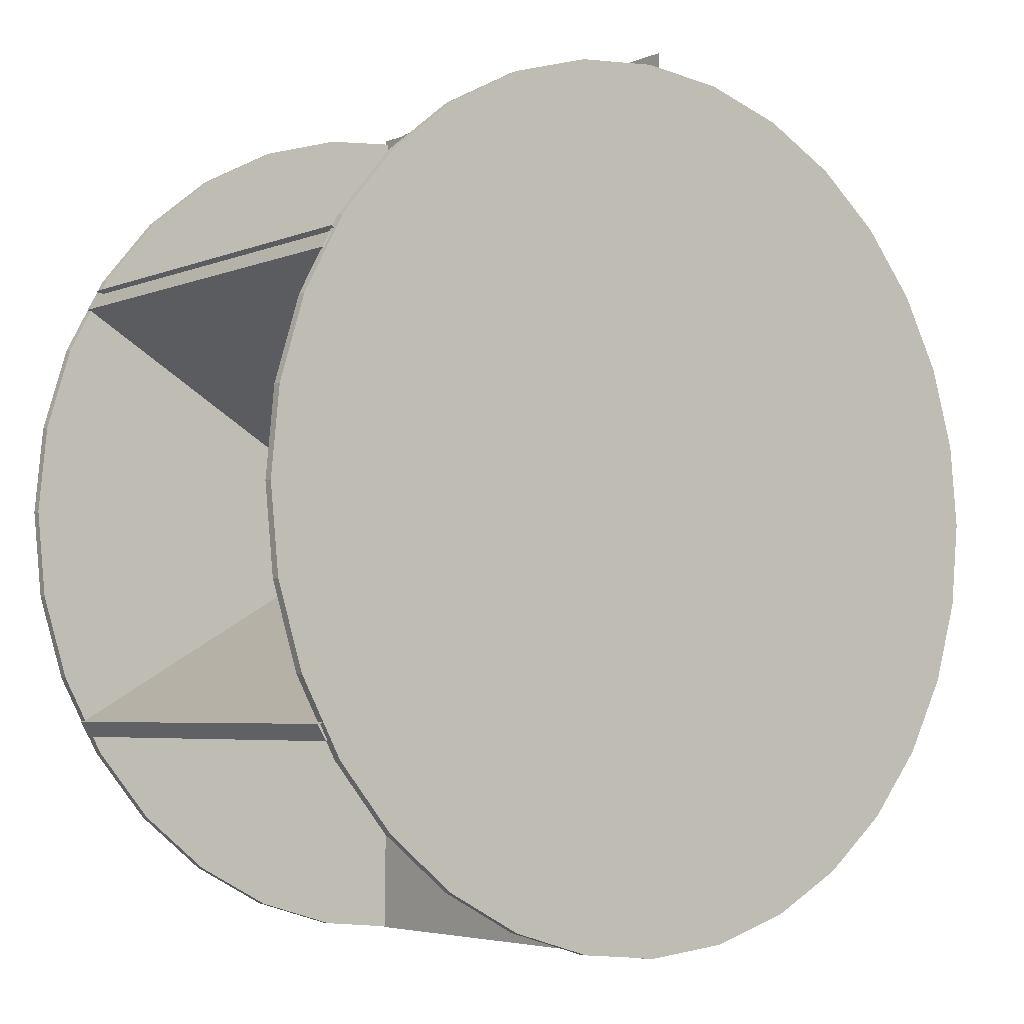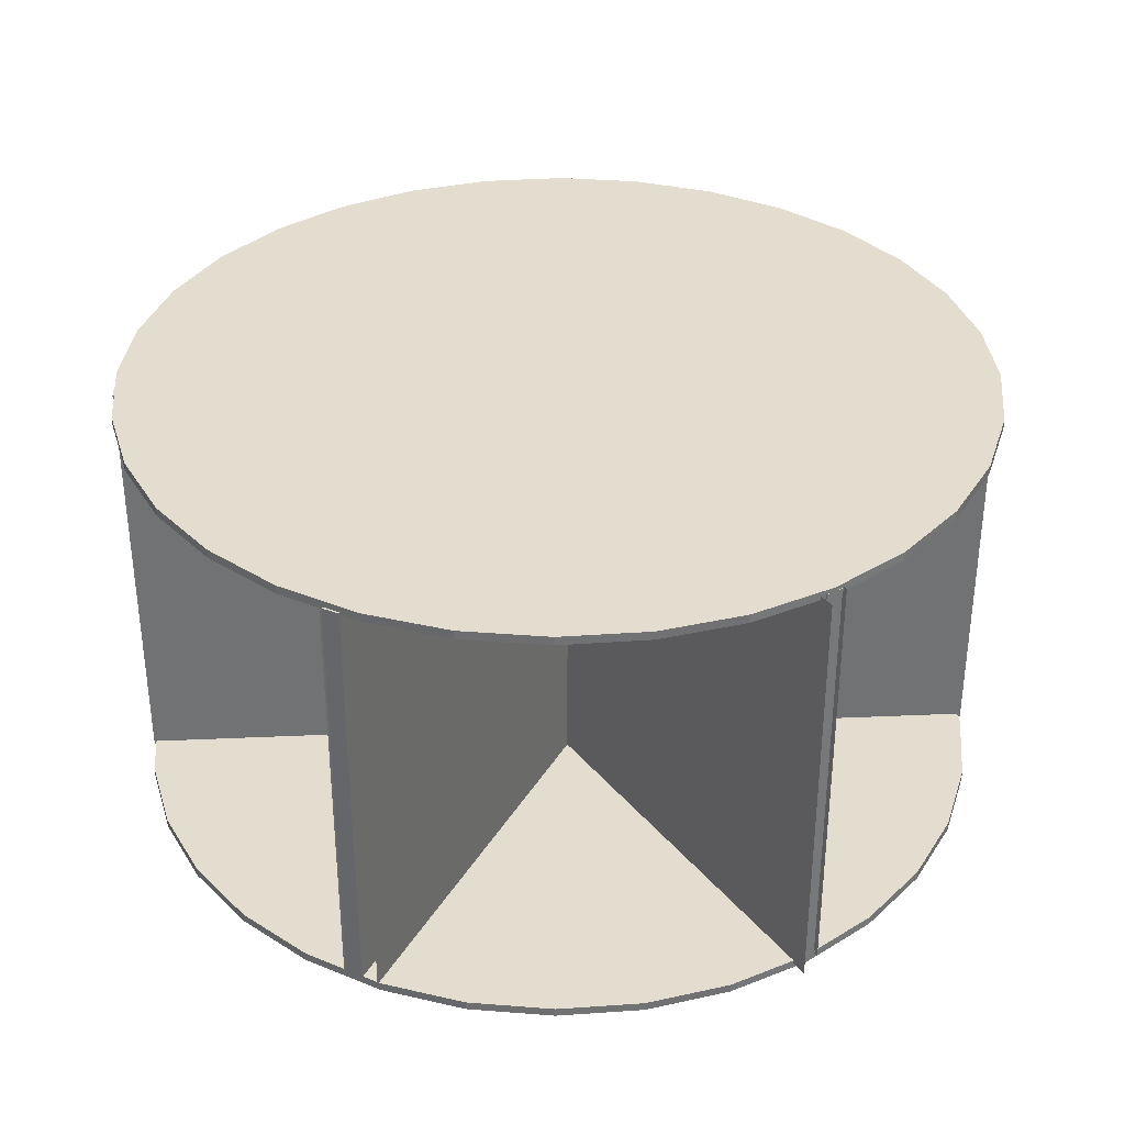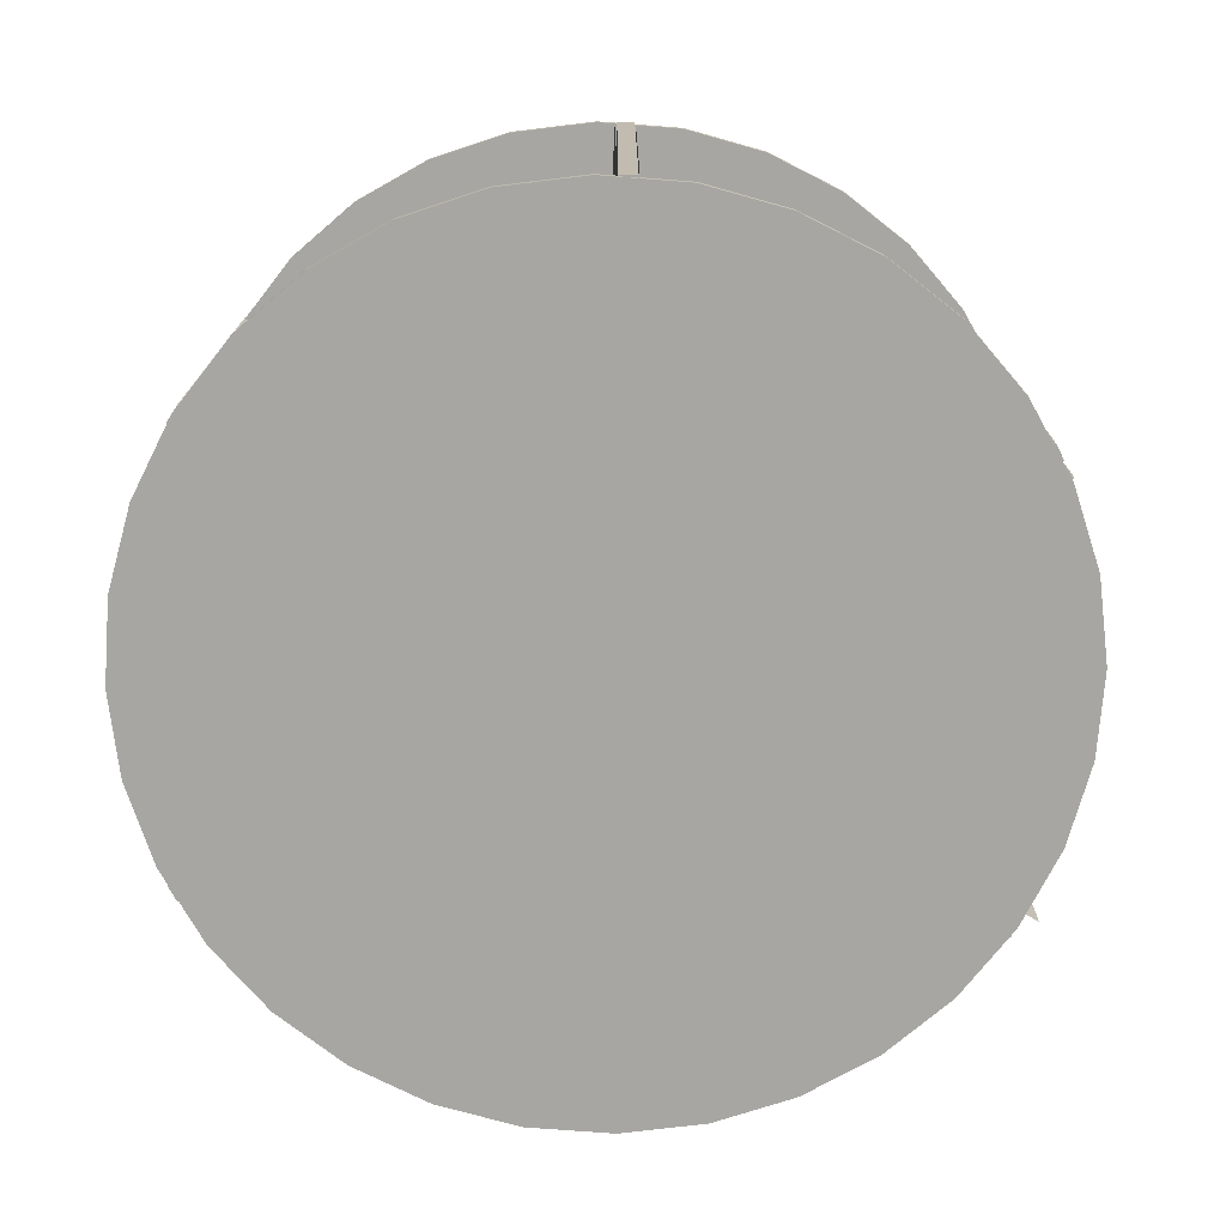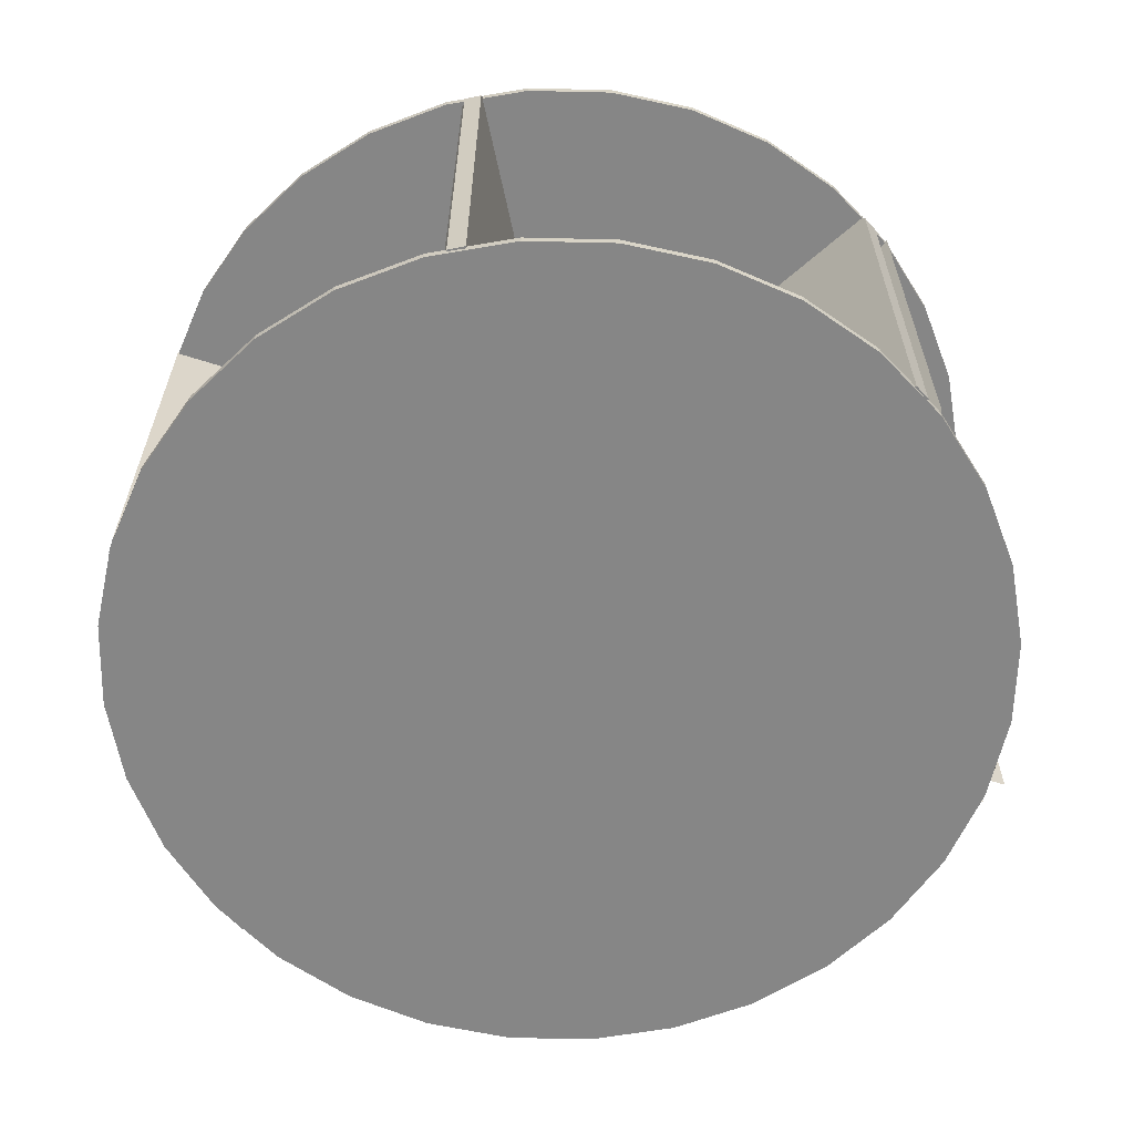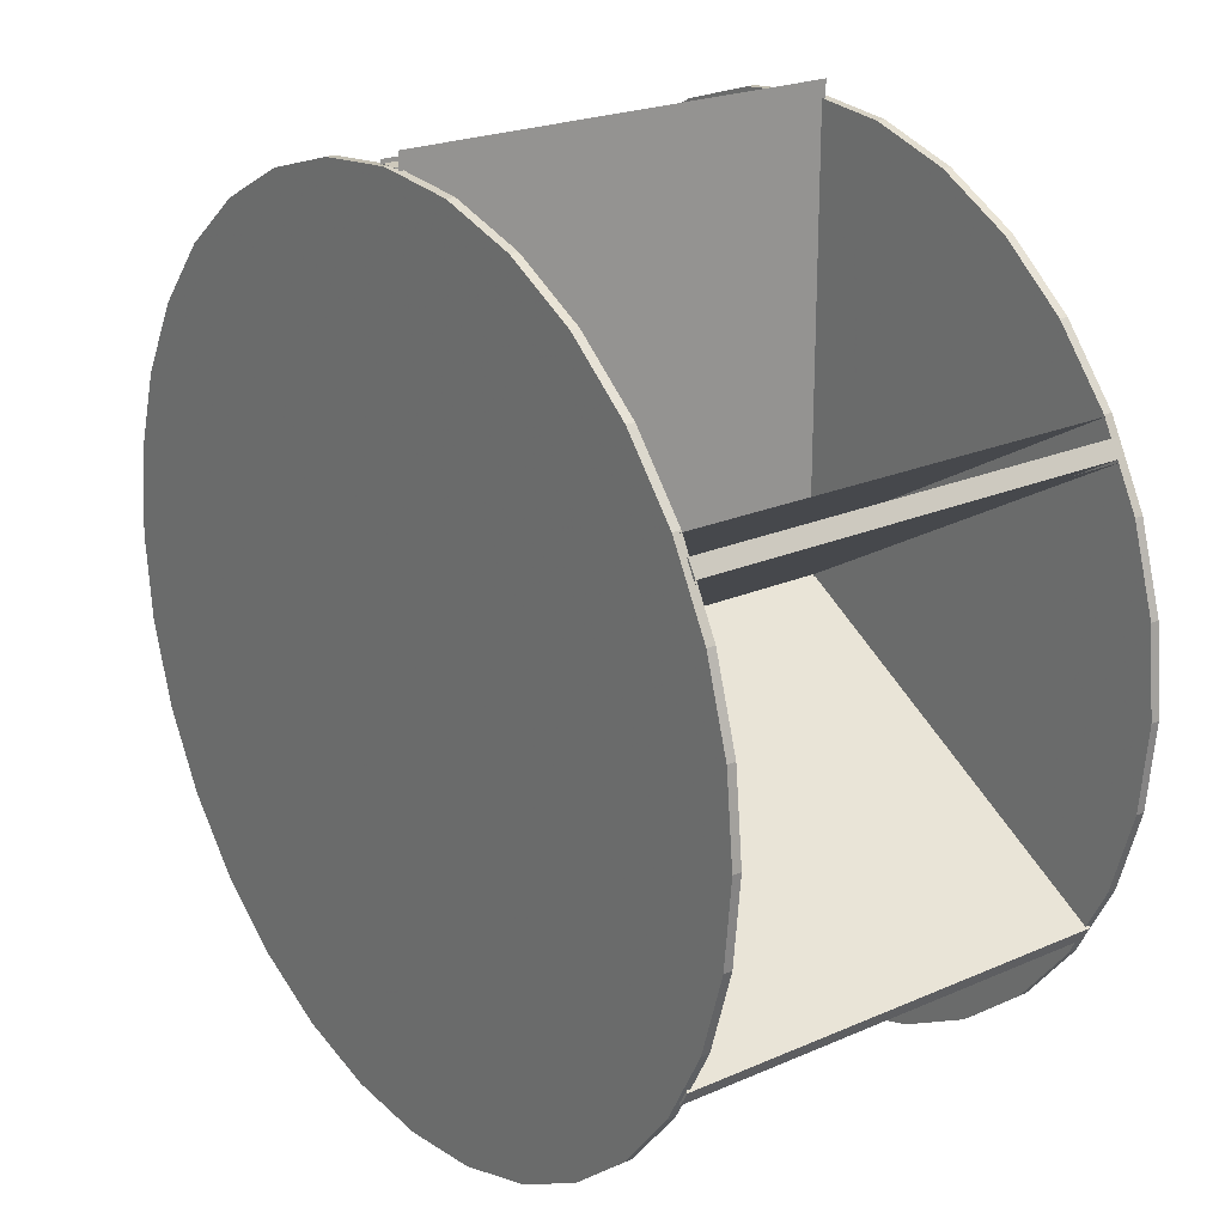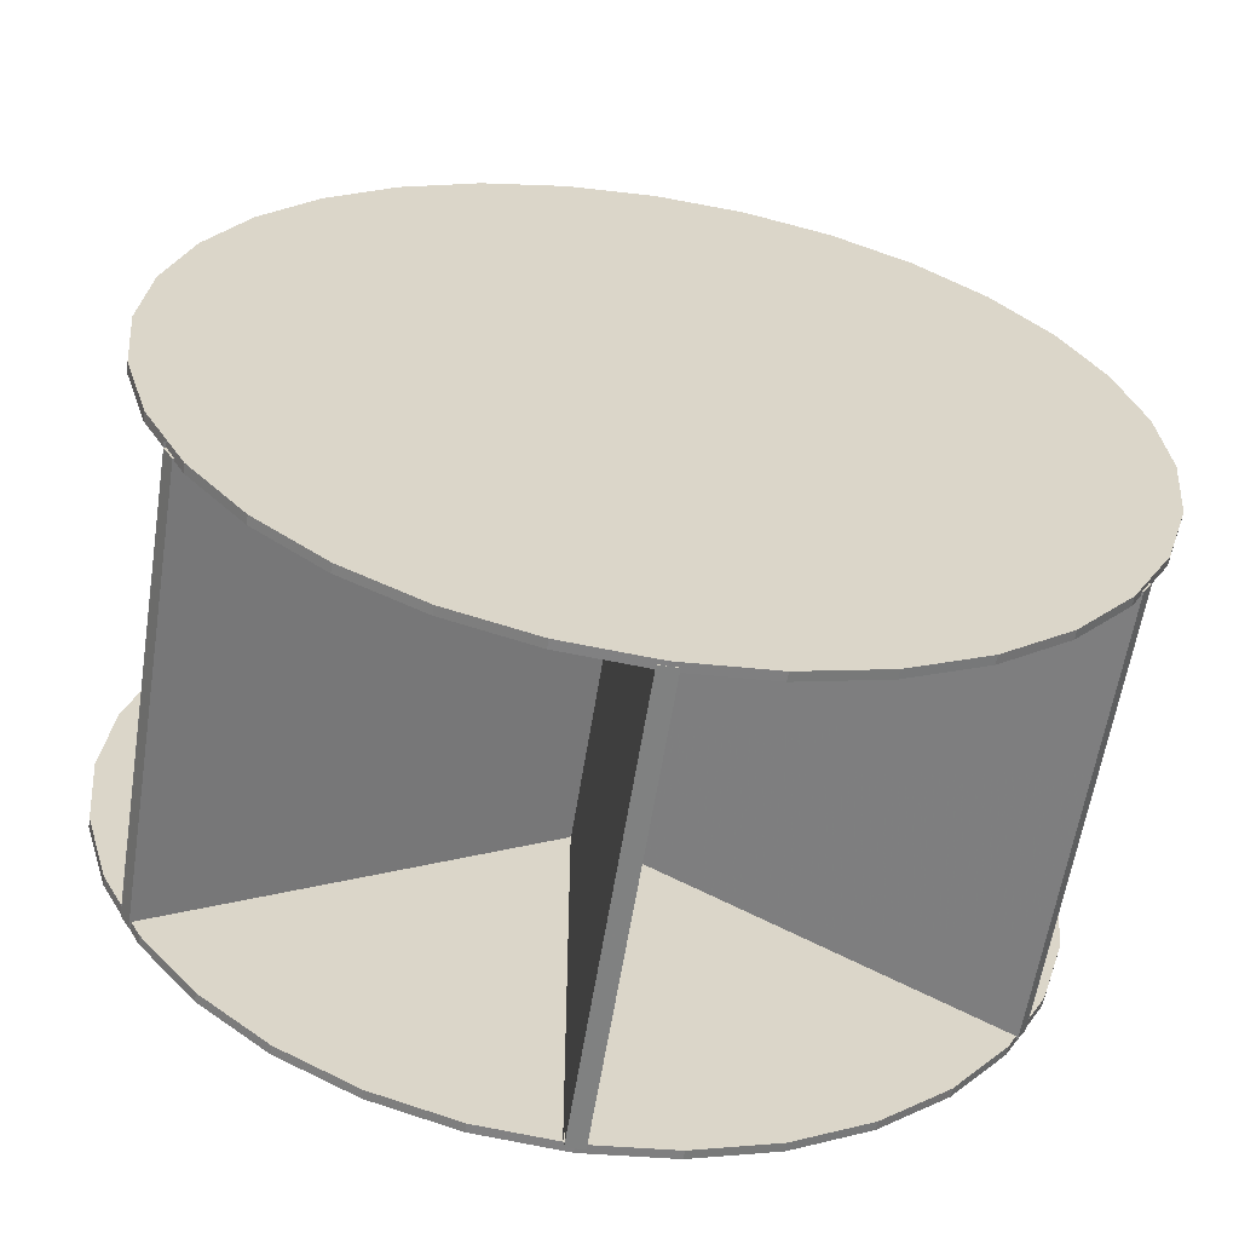
<metadata>
{"format":"obj","ext":"obj","renderer":"f3d","projection":"perspective","resolution":1024,"background":"white","views":[{"elev":-4.6,"azim":142.2,"up":"+Z"},{"elev":34.8,"azim":-33.4,"up":"+Y"},{"elev":-74.0,"azim":-122.5,"up":"+Y"},{"elev":-62.1,"azim":-108.2,"up":"+Y"},{"elev":22.3,"azim":-127.2,"up":"+Z"},{"elev":-60.3,"azim":171.0,"up":"+Z"}]}
</metadata>
<code>
o Plane.004_Plane.008
v -4.193 5.053 2.773
v -4.193 0.05312 2.773
v -0.07935 5.053 0.3984
v -0.07935 0.05312 0.3984
v -0.1691 5.053 0.4219
v -0.1691 0.05312 0.4219
v -0.1691 5.053 5.172
v -0.1691 0.05312 5.172
f 1 2 4 3
f 5 6 8 7
o Plane.003_Plane.007
v -4.385 5.053 -2.405
v -4.385 0.05312 -2.405
v -0.2716 5.053 -0.03013
v -0.2716 0.05312 -0.03014
v -4.39 5.053 2.383
v -4.39 0.05312 2.383
v -0.2766 5.053 0.008253
v -0.2766 0.05312 0.008253
f 9 10 12 11
f 13 14 16 15
o Plane.000_Plane.006
v -0.1012 5.053 -4.988
v -0.1012 0.05312 -4.988
v -0.1012 5.053 -0.2381
v -0.1012 0.05312 -0.2381
v -4.251 5.053 -2.598
v -4.251 0.05312 -2.598
v -0.1369 5.053 -0.2232
v -0.1369 0.05312 -0.2232
f 17 18 20 19
f 21 22 24 23
o Cube.001_Cube.003
v -4.38 0.02728 2.413
v 4.28 0.02728 -2.587
v 4.38 0.02728 -2.413
v -4.28 0.02728 2.587
v -4.38 5.027 2.413
v 4.28 5.027 -2.587
v 4.38 5.027 -2.413
v -4.28 5.027 2.587
f 29 30 26 25
f 30 31 27 26
f 31 32 28 27
f 32 29 25 28
f 25 26 27 28
f 32 31 30 29
o Cube_Cube.002
v -0.1 0.05 5
v -0.1 0.05 -5
v 0.1 0.05 -5
v 0.1 0.05 5
v -0.1 5.05 5
v -0.1 5.05 -5
v 0.1 5.05 -5
v 0.1 5.05 5
f 37 38 34 33
f 38 39 35 34
f 39 40 36 35
f 40 37 33 36
f 33 34 35 36
f 40 39 38 37
o Cylinder.001
v 0 5 -5
v 0 5.1 -5
v 0.9755 5 -4.904
v 0.9755 5.1 -4.904
v 1.913 5 -4.619
v 1.913 5.1 -4.619
v 2.778 5 -4.157
v 2.778 5.1 -4.157
v 3.536 5 -3.536
v 3.536 5.1 -3.536
v 4.157 5 -2.778
v 4.157 5.1 -2.778
v 4.619 5 -1.913
v 4.619 5.1 -1.913
v 4.904 5 -0.9755
v 4.904 5.1 -0.9755
v 5 5 -0
v 5 5.1 -0
v 4.904 5 0.9755
v 4.904 5.1 0.9755
v 4.619 5 1.913
v 4.619 5.1 1.913
v 4.157 5 2.778
v 4.157 5.1 2.778
v 3.536 5 3.536
v 3.536 5.1 3.536
v 2.778 5 4.157
v 2.778 5.1 4.157
v 1.913 5 4.619
v 1.913 5.1 4.619
v 0.9755 5 4.904
v 0.9755 5.1 4.904
v -2e-06 5 5
v -2e-06 5.1 5
v -0.9755 5 4.904
v -0.9755 5.1 4.904
v -1.913 5 4.619
v -1.913 5.1 4.619
v -2.778 5 4.157
v -2.778 5.1 4.157
v -3.536 5 3.536
v -3.536 5.1 3.536
v -4.157 5 2.778
v -4.157 5.1 2.778
v -4.619 5 1.913
v -4.619 5.1 1.913
v -4.904 5 0.9754
v -4.904 5.1 0.9754
v -5 5 -5e-06
v -5 5.1 -5e-06
v -4.904 5 -0.9755
v -4.904 5.1 -0.9755
v -4.619 5 -1.913
v -4.619 5.1 -1.913
v -4.157 5 -2.778
v -4.157 5.1 -2.778
v -3.536 5 -3.536
v -3.536 5.1 -3.536
v -2.778 5 -4.157
v -2.778 5.1 -4.157
v -1.913 5 -4.619
v -1.913 5.1 -4.619
v -0.9754 5 -4.904
v -0.9754 5.1 -4.904
f 41 42 44 43
f 43 44 46 45
f 45 46 48 47
f 47 48 50 49
f 49 50 52 51
f 51 52 54 53
f 53 54 56 55
f 55 56 58 57
f 57 58 60 59
f 59 60 62 61
f 61 62 64 63
f 63 64 66 65
f 65 66 68 67
f 67 68 70 69
f 69 70 72 71
f 71 72 74 73
f 73 74 76 75
f 75 76 78 77
f 77 78 80 79
f 79 80 82 81
f 81 82 84 83
f 83 84 86 85
f 85 86 88 87
f 87 88 90 89
f 89 90 92 91
f 91 92 94 93
f 93 94 96 95
f 95 96 98 97
f 97 98 100 99
f 99 100 102 101
f 44 42 104 102 100 98 96 94 92 90 88 86 84 82 80 78 76 74 72 70 68 66 64 62 60 58 56 54 52 50 48 46
f 103 104 42 41
f 101 102 104 103
f 41 43 45 47 49 51 53 55 57 59 61 63 65 67 69 71 73 75 77 79 81 83 85 87 89 91 93 95 97 99 101 103
o Cylinder
v 0 0 -5
v 0 0.1 -5
v 0.9755 0 -4.904
v 0.9755 0.1 -4.904
v 1.913 0 -4.619
v 1.913 0.1 -4.619
v 2.778 0 -4.157
v 2.778 0.1 -4.157
v 3.536 0 -3.536
v 3.536 0.1 -3.536
v 4.157 0 -2.778
v 4.157 0.1 -2.778
v 4.619 0 -1.913
v 4.619 0.1 -1.913
v 4.904 0 -0.9755
v 4.904 0.1 -0.9755
v 5 0 -0
v 5 0.1 -0
v 4.904 0 0.9755
v 4.904 0.1 0.9755
v 4.619 0 1.913
v 4.619 0.1 1.913
v 4.157 0 2.778
v 4.157 0.1 2.778
v 3.536 0 3.536
v 3.536 0.1 3.536
v 2.778 0 4.157
v 2.778 0.1 4.157
v 1.913 0 4.619
v 1.913 0.1 4.619
v 0.9755 0 4.904
v 0.9755 0.1 4.904
v -2e-06 0 5
v -2e-06 0.1 5
v -0.9755 0 4.904
v -0.9755 0.1 4.904
v -1.913 0 4.619
v -1.913 0.1 4.619
v -2.778 0 4.157
v -2.778 0.1 4.157
v -3.536 0 3.536
v -3.536 0.1 3.536
v -4.157 0 2.778
v -4.157 0.1 2.778
v -4.619 0 1.913
v -4.619 0.1 1.913
v -4.904 0 0.9754
v -4.904 0.1 0.9754
v -5 0 -5e-06
v -5 0.1 -5e-06
v -4.904 0 -0.9755
v -4.904 0.1 -0.9755
v -4.619 0 -1.913
v -4.619 0.1 -1.913
v -4.157 0 -2.778
v -4.157 0.1 -2.778
v -3.536 0 -3.536
v -3.536 0.1 -3.536
v -2.778 0 -4.157
v -2.778 0.1 -4.157
v -1.913 0 -4.619
v -1.913 0.1 -4.619
v -0.9754 0 -4.904
v -0.9754 0.1 -4.904
f 105 106 108 107
f 107 108 110 109
f 109 110 112 111
f 111 112 114 113
f 113 114 116 115
f 115 116 118 117
f 117 118 120 119
f 119 120 122 121
f 121 122 124 123
f 123 124 126 125
f 125 126 128 127
f 127 128 130 129
f 129 130 132 131
f 131 132 134 133
f 133 134 136 135
f 135 136 138 137
f 137 138 140 139
f 139 140 142 141
f 141 142 144 143
f 143 144 146 145
f 145 146 148 147
f 147 148 150 149
f 149 150 152 151
f 151 152 154 153
f 153 154 156 155
f 155 156 158 157
f 157 158 160 159
f 159 160 162 161
f 161 162 164 163
f 163 164 166 165
f 108 106 168 166 164 162 160 158 156 154 152 150 148 146 144 142 140 138 136 134 132 130 128 126 124 122 120 118 116 114 112 110
f 167 168 106 105
f 165 166 168 167
f 105 107 109 111 113 115 117 119 121 123 125 127 129 131 133 135 137 139 141 143 145 147 149 151 153 155 157 159 161 163 165 167
o Cube.002_Cube.004
v 4.28 0.05 2.587
v -4.38 0.05 -2.413
v -4.28 0.05 -2.587
v 4.38 0.05 2.413
v 4.28 5.05 2.587
v -4.38 5.05 -2.413
v -4.28 5.05 -2.587
v 4.38 5.05 2.413
f 173 174 170 169
f 174 175 171 170
f 175 176 172 171
f 176 173 169 172
f 169 170 171 172
f 176 175 174 173
o Plane.002
v 0.2691 5.086 -0.03465
v 0.2691 0.08643 -0.03465
v 4.383 5.086 -2.41
v 4.383 0.08643 -2.41
v 4.352 5.053 2.391
v 4.352 0.05312 2.391
v 0.2626 5.053 -0.02544
v 0.2626 0.05312 -0.02544
f 177 178 180 179
f 181 182 184 183
o Plane.005
v 4.261 5.053 -2.582
v 4.261 0.05312 -2.582
v 0.1476 5.053 -0.2074
v 0.1476 0.05312 -0.2074
v 0.1168 5.053 -4.981
v 0.1168 0.05312 -4.981
v 0.1168 5.053 -0.2309
v 0.1168 0.05312 -0.2309
f 185 186 188 187
f 189 190 192 191
o Plane.006_Plane.009
v 0.1219 5.053 5.037
v 0.1219 0.05312 5.037
v 0.1219 5.053 0.2872
v 0.1219 0.05312 0.2872
v 0.1577 5.053 0.2723
v 0.1577 0.05312 0.2723
v 4.271 5.053 2.647
v 4.271 0.05312 2.647
f 193 194 196 195
f 197 198 200 199

</code>
